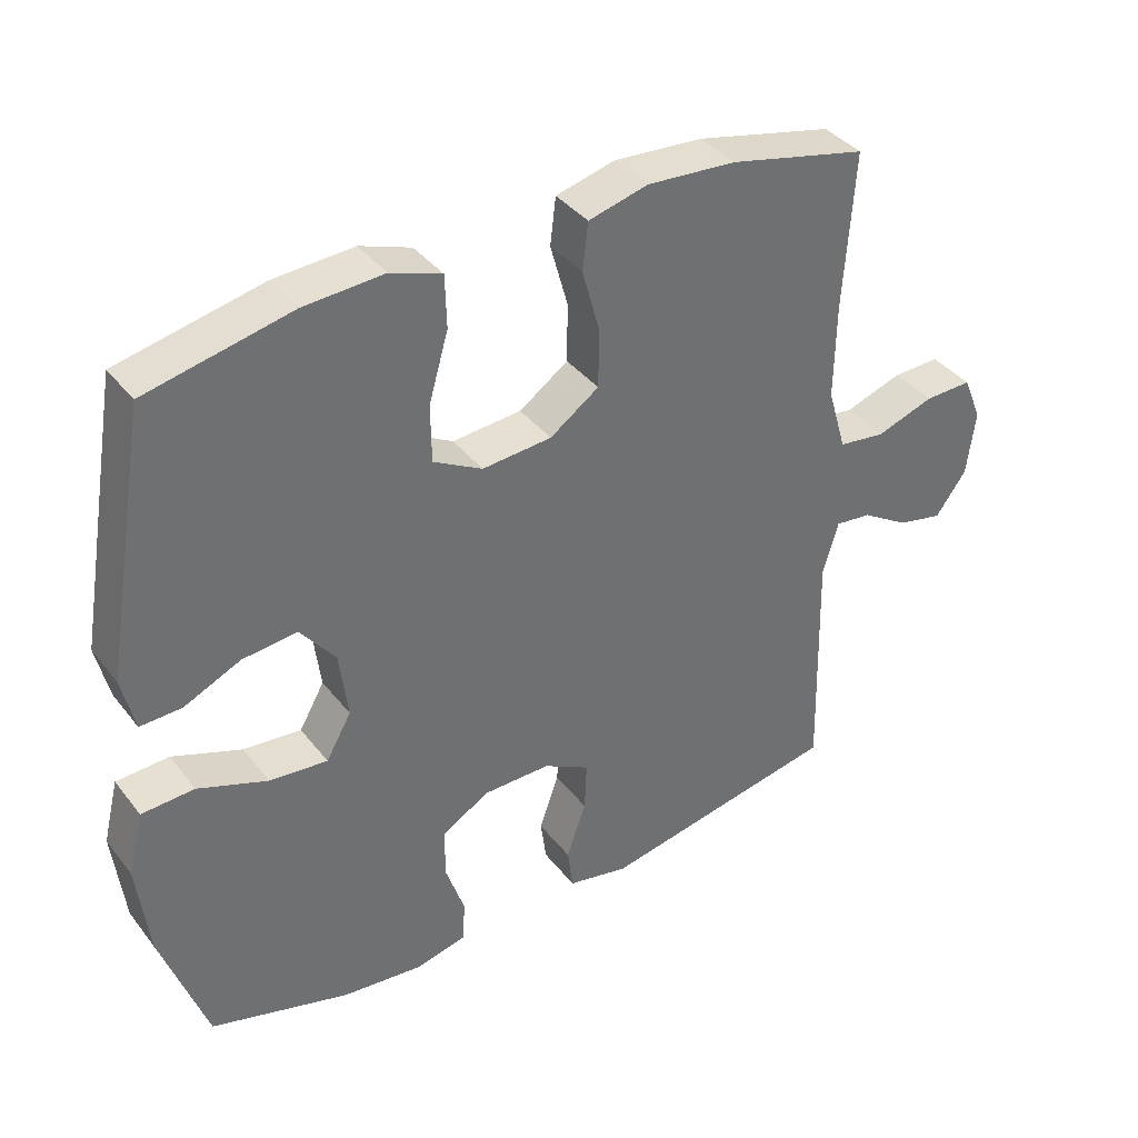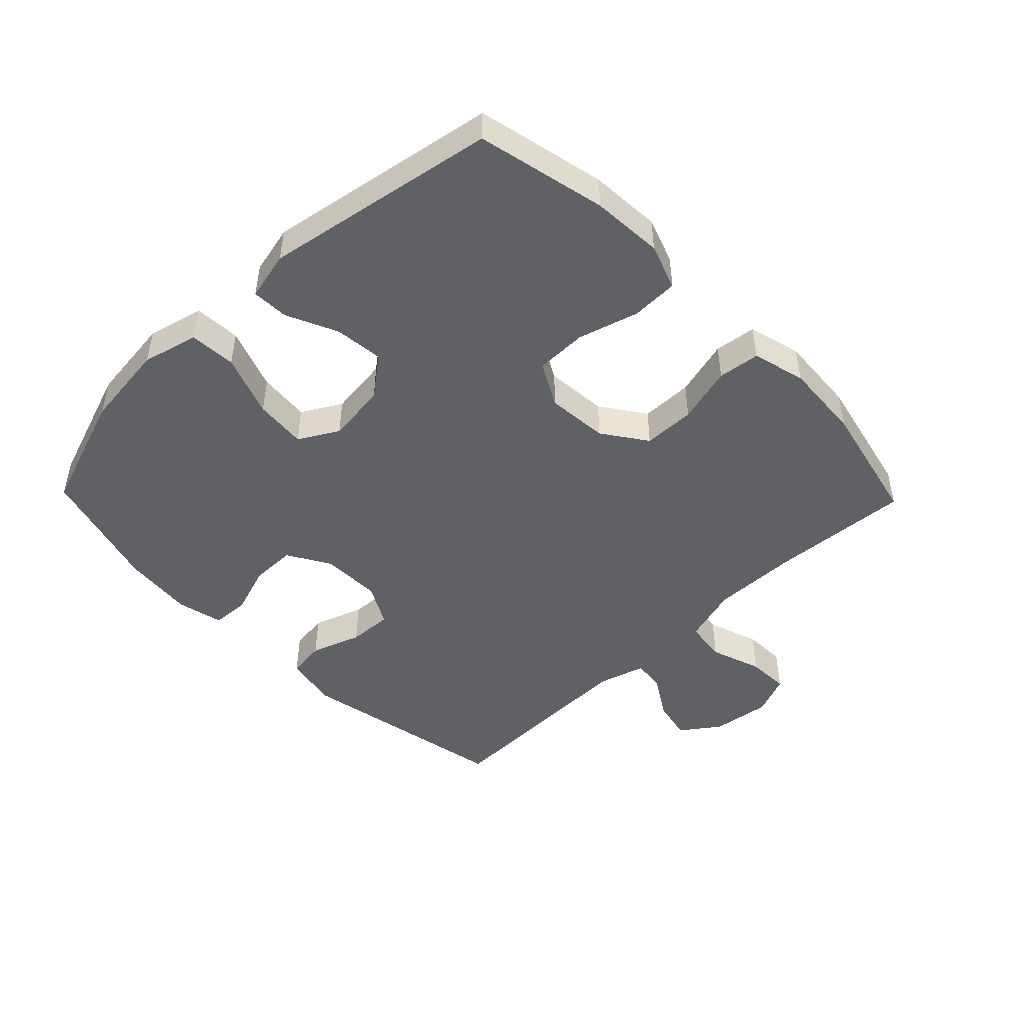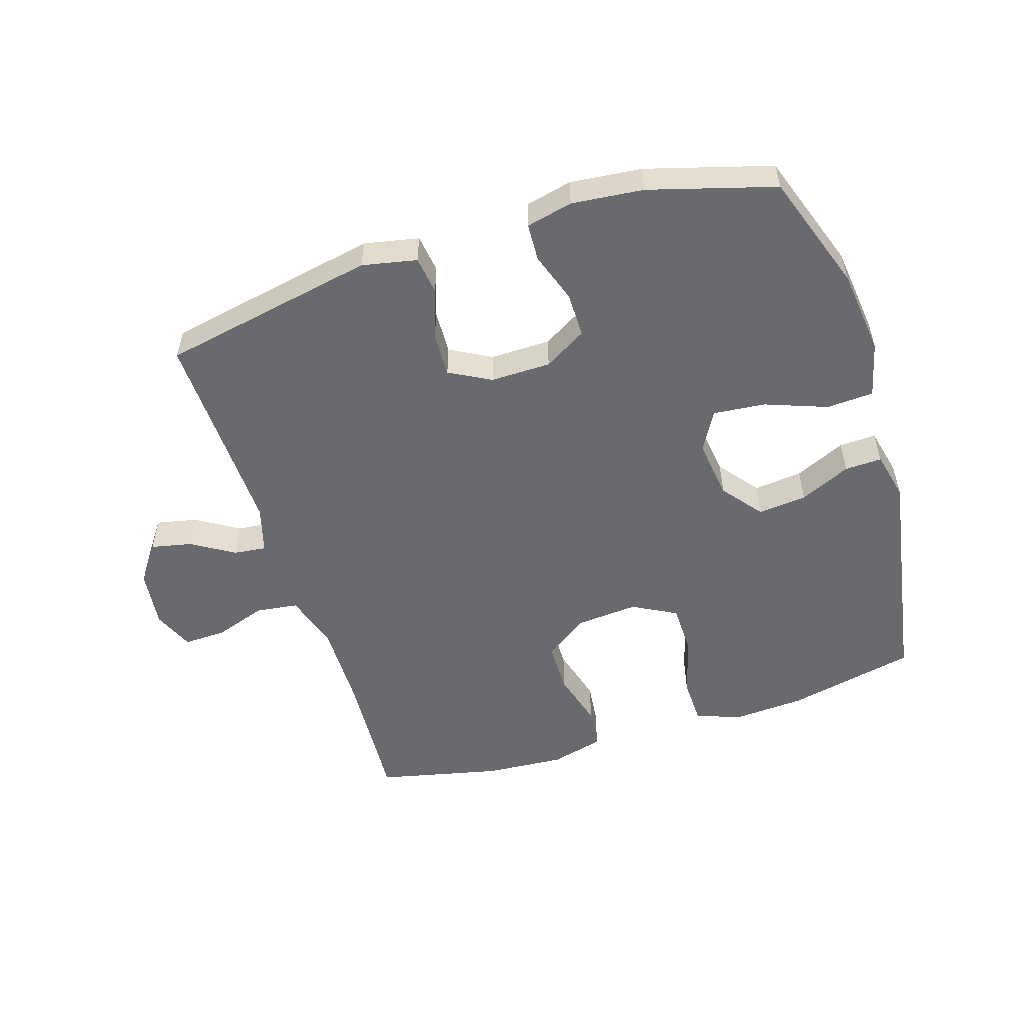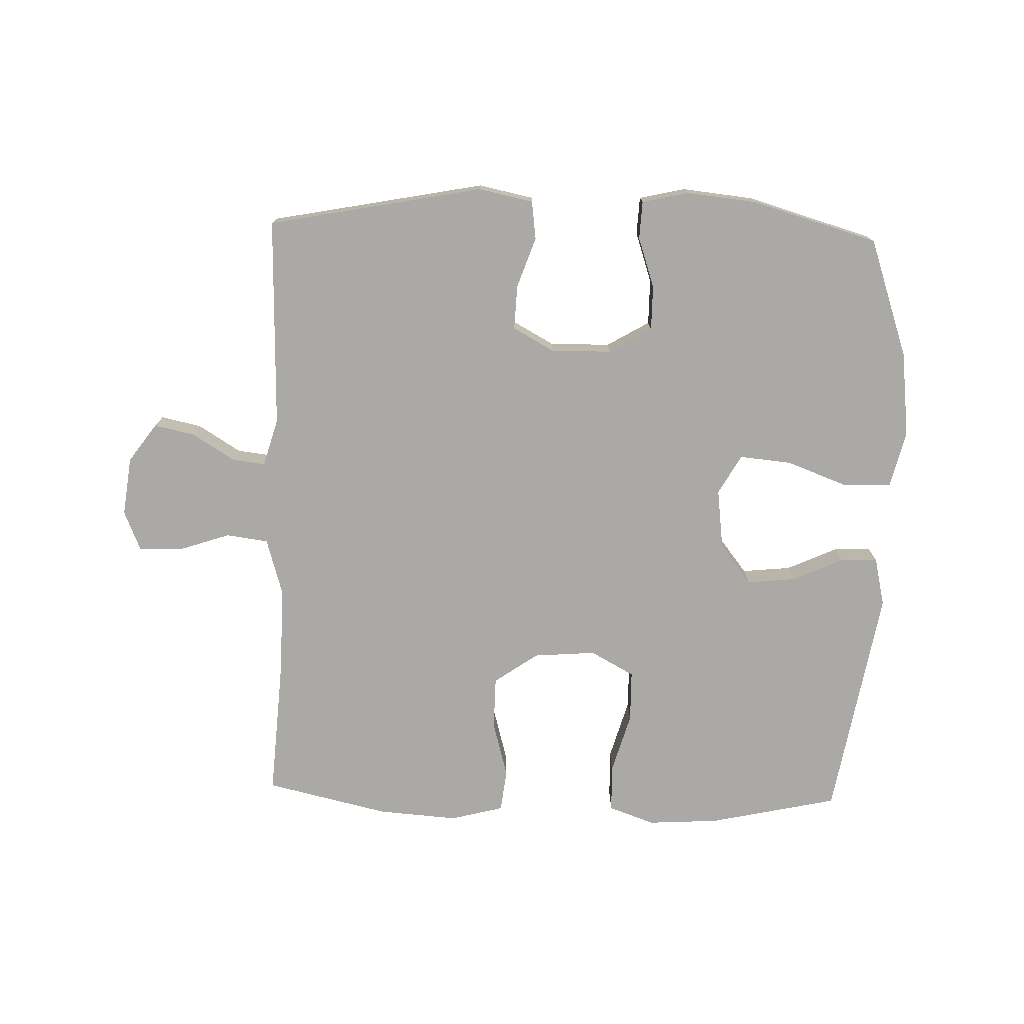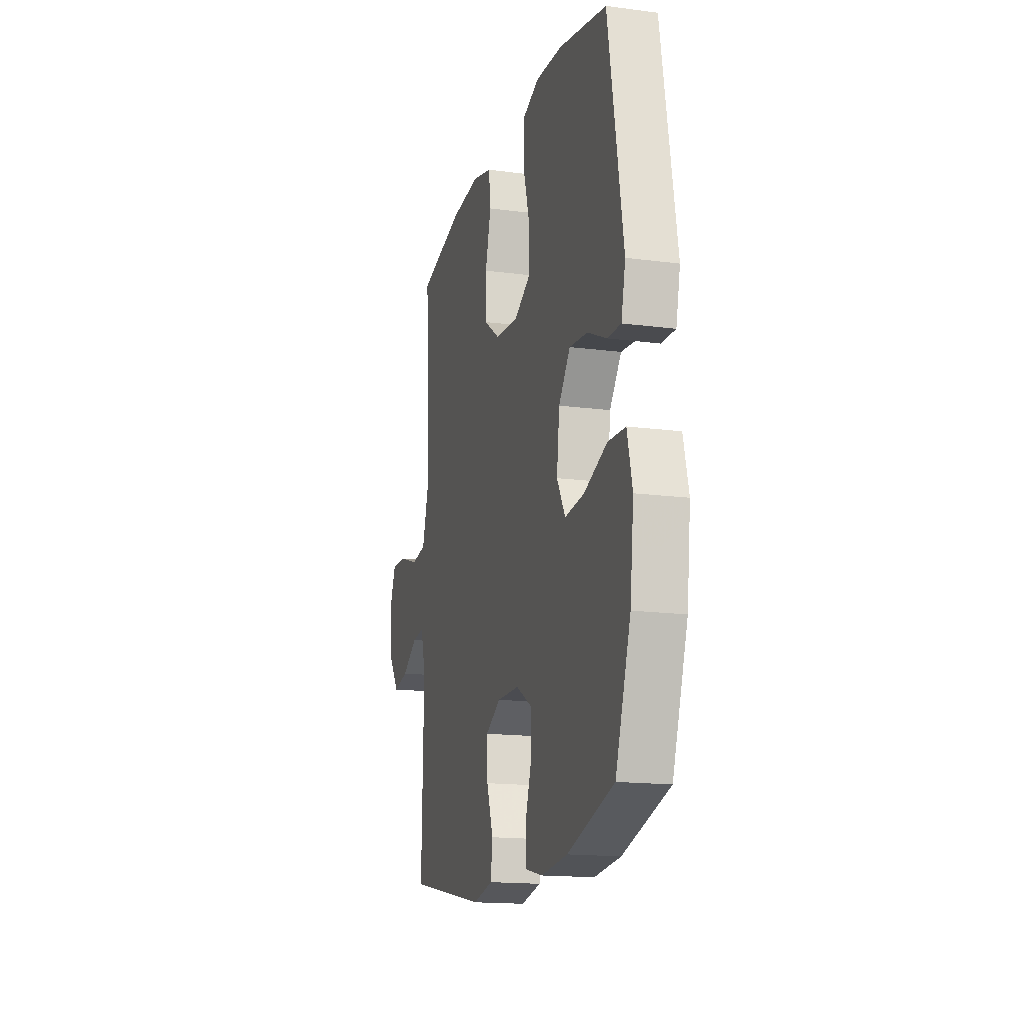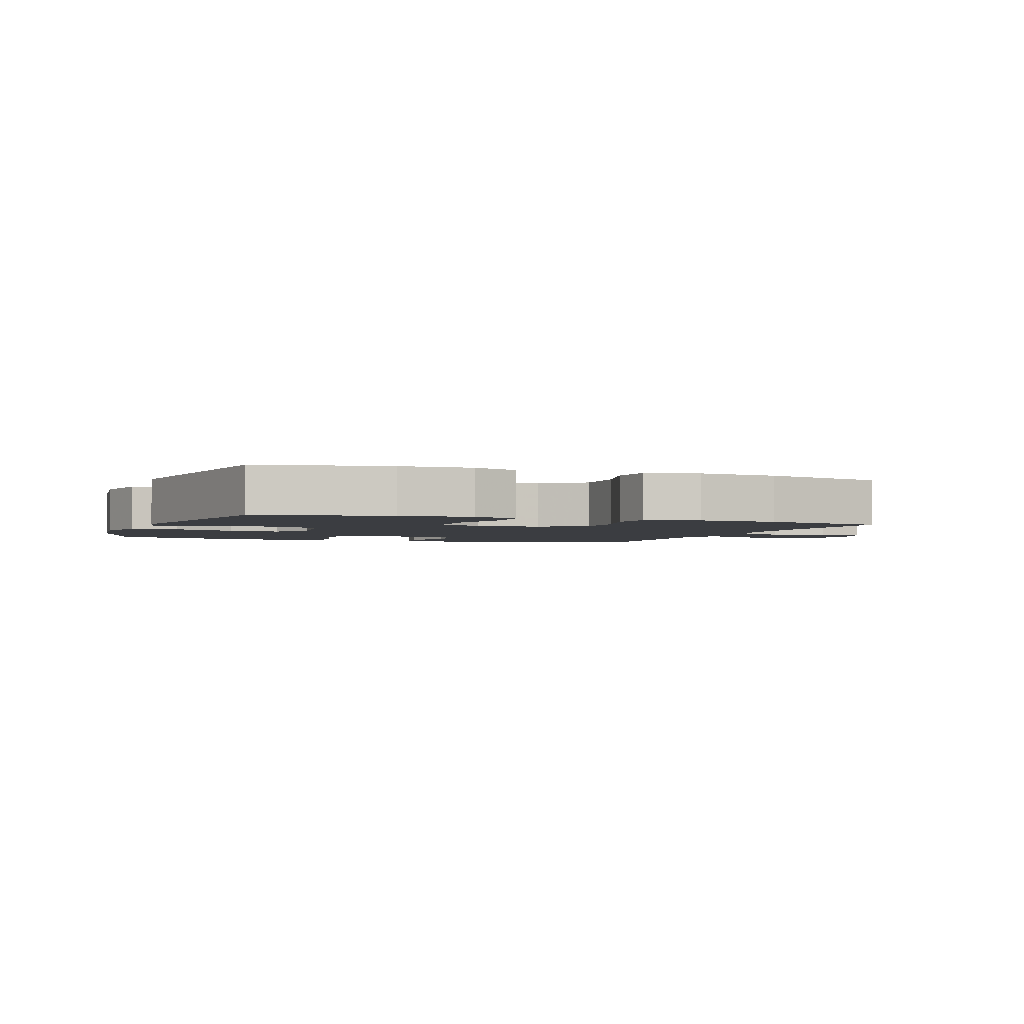
<metadata>
{"format":"obj","ext":"obj","renderer":"f3d","projection":"perspective","resolution":1024,"background":"white","views":[{"elev":38.0,"azim":-33.4,"up":"+Z"},{"elev":-47.1,"azim":-45.9,"up":"+Y"},{"elev":-53.1,"azim":-162.3,"up":"+Y"},{"elev":-75.5,"azim":178.3,"up":"+Y"},{"elev":-16.1,"azim":-105.2,"up":"+Z"},{"elev":-2.6,"azim":-20.6,"up":"+Y"}]}
</metadata>
<code>
v -0.5 0.07 -0.5
v -0.565 0.07 -0.311
v -0.581 0.07 -0.174
v -0.559 0.07 -0.085
v -0.484 0.07 -0.081
v -0.385 0.07 -0.118
v -0.302 0.07 -0.126
v -0.266 0.07 -0.063
v -0.278 0.07 0.033
v -0.328 0.07 0.097
v -0.406 0.07 0.089
v -0.487 0.07 0.052
v -0.546 0.07 0.05
v -0.564 0.07 0.128
v -0.5 0.07 0.5
v -0.294 0.07 0.545
v -0.18 0.07 0.552
v -0.107 0.07 0.526
v -0.105 0.07 0.451
v -0.133 0.07 0.354
v -0.132 0.07 0.272
v -0.062 0.07 0.234
v 0.037 0.07 0.242
v 0.107 0.07 0.291
v 0.108 0.07 0.374
v 0.083 0.07 0.465
v 0.091 0.07 0.532
v 0.176 0.07 0.554
v 0.303 0.07 0.545
v 0.5 0.07 0.5
v 0.485 0.07 0.276
v 0.483 0.07 0.139
v 0.51 0.07 0.048
v 0.577 0.07 0.039
v 0.66 0.07 0.067
v 0.728 0.07 0.069
v 0.755 0.07 0.004
v 0.743 0.07 -0.09
v 0.699 0.07 -0.151
v 0.634 0.07 -0.137
v 0.566 0.07 -0.095
v 0.514 0.07 -0.089
v 0.492 0.07 -0.165
v 0.5 0.07 -0.5
v 0.157 0.07 -0.566
v 0.07 0.07 -0.548
v 0.062 0.07 -0.487
v 0.09 0.07 -0.407
v 0.093 0.07 -0.336
v 0.027 0.07 -0.3
v -0.069 0.07 -0.301
v -0.137 0.07 -0.341
v -0.137 0.07 -0.413
v -0.11 0.07 -0.493
v -0.113 0.07 -0.553
v -0.187 0.07 -0.57
v -0.301 0.07 -0.558
v -0.5 0 -0.5
v -0.565 0 -0.311
v -0.581 0 -0.174
v -0.559 0 -0.085
v -0.484 0 -0.081
v -0.385 0 -0.118
v -0.302 0 -0.126
v -0.266 0 -0.063
v -0.278 0 0.033
v -0.328 0 0.097
v -0.406 0 0.089
v -0.487 0 0.052
v -0.546 0 0.05
v -0.564 0 0.128
v -0.5 0 0.5
v -0.294 0 0.545
v -0.18 0 0.552
v -0.107 0 0.526
v -0.105 0 0.451
v -0.133 0 0.354
v -0.132 0 0.272
v -0.062 0 0.234
v 0.037 0 0.242
v 0.107 0 0.291
v 0.108 0 0.374
v 0.083 0 0.465
v 0.091 0 0.532
v 0.176 0 0.554
v 0.303 0 0.545
v 0.5 0 0.5
v 0.485 0 0.276
v 0.483 0 0.139
v 0.51 0 0.048
v 0.577 0 0.039
v 0.66 0 0.067
v 0.728 0 0.069
v 0.755 0 0.004
v 0.743 0 -0.09
v 0.699 0 -0.151
v 0.634 0 -0.137
v 0.566 0 -0.095
v 0.514 0 -0.089
v 0.492 0 -0.165
v 0.5 0 -0.5
v 0.157 0 -0.566
v 0.07 0 -0.548
v 0.062 0 -0.487
v 0.09 0 -0.407
v 0.093 0 -0.336
v 0.027 0 -0.3
v -0.069 0 -0.301
v -0.137 0 -0.341
v -0.137 0 -0.413
v -0.11 0 -0.493
v -0.113 0 -0.553
v -0.187 0 -0.57
v -0.301 0 -0.558
f 4 5 6
f 3 4 6
f 2 3 6
f 1 2 6
f 57 1 6
f 56 57 6
f 55 56 6
f 54 55 6
f 53 54 6
f 52 53 6 7
f 51 52 7 8
f 50 51 8 9
f 49 50 9 10
f 46 47 48
f 45 46 48
f 44 45 48
f 43 44 48
f 42 43 48 49
f 39 40 41
f 38 39 41
f 37 38 41
f 36 37 41
f 35 36 41
f 34 35 41
f 33 34 41 42
f 42 49 10
f 33 42 10
f 32 33 10
f 29 30 31
f 28 29 31
f 27 28 31
f 26 27 31
f 25 26 31
f 24 25 31 32
f 18 19 20
f 17 18 20
f 16 17 20
f 15 16 20
f 14 15 20
f 13 14 20
f 12 13 20
f 11 12 20
f 10 11 20 21
f 23 24 32
f 22 23 32 10
f 10 21 22
f 63 62 61
f 63 61 60
f 63 60 59
f 63 59 58
f 63 58 114
f 63 114 113
f 63 113 112
f 63 112 111
f 63 111 110
f 64 63 110 109
f 65 64 109 108
f 66 65 108 107
f 67 66 107 106
f 105 104 103
f 105 103 102
f 105 102 101
f 105 101 100
f 106 105 100 99
f 98 97 96
f 98 96 95
f 98 95 94
f 98 94 93
f 98 93 92
f 98 92 91
f 99 98 91 90
f 67 106 99
f 67 99 90
f 67 90 89
f 88 87 86
f 88 86 85
f 88 85 84
f 88 84 83
f 88 83 82
f 89 88 82 81
f 77 76 75
f 77 75 74
f 77 74 73
f 77 73 72
f 77 72 71
f 77 71 70
f 77 70 69
f 77 69 68
f 78 77 68 67
f 89 81 80
f 67 89 80 79
f 79 78 67
f 1 58 59 2
f 2 59 60 3
f 3 60 61 4
f 4 61 62 5
f 5 62 63 6
f 6 63 64 7
f 7 64 65 8
f 8 65 66 9
f 9 66 67 10
f 10 67 68 11
f 11 68 69 12
f 12 69 70 13
f 13 70 71 14
f 14 71 72 15
f 15 72 73 16
f 16 73 74 17
f 17 74 75 18
f 18 75 76 19
f 19 76 77 20
f 20 77 78 21
f 21 78 79 22
f 22 79 80 23
f 23 80 81 24
f 24 81 82 25
f 25 82 83 26
f 26 83 84 27
f 27 84 85 28
f 28 85 86 29
f 29 86 87 30
f 30 87 88 31
f 31 88 89 32
f 32 89 90 33
f 33 90 91 34
f 34 91 92 35
f 35 92 93 36
f 36 93 94 37
f 37 94 95 38
f 38 95 96 39
f 39 96 97 40
f 40 97 98 41
f 41 98 99 42
f 42 99 100 43
f 43 100 101 44
f 44 101 102 45
f 45 102 103 46
f 46 103 104 47
f 47 104 105 48
f 48 105 106 49
f 49 106 107 50
f 50 107 108 51
f 51 108 109 52
f 52 109 110 53
f 53 110 111 54
f 54 111 112 55
f 55 112 113 56
f 56 113 114 57
f 57 114 58 1

</code>
